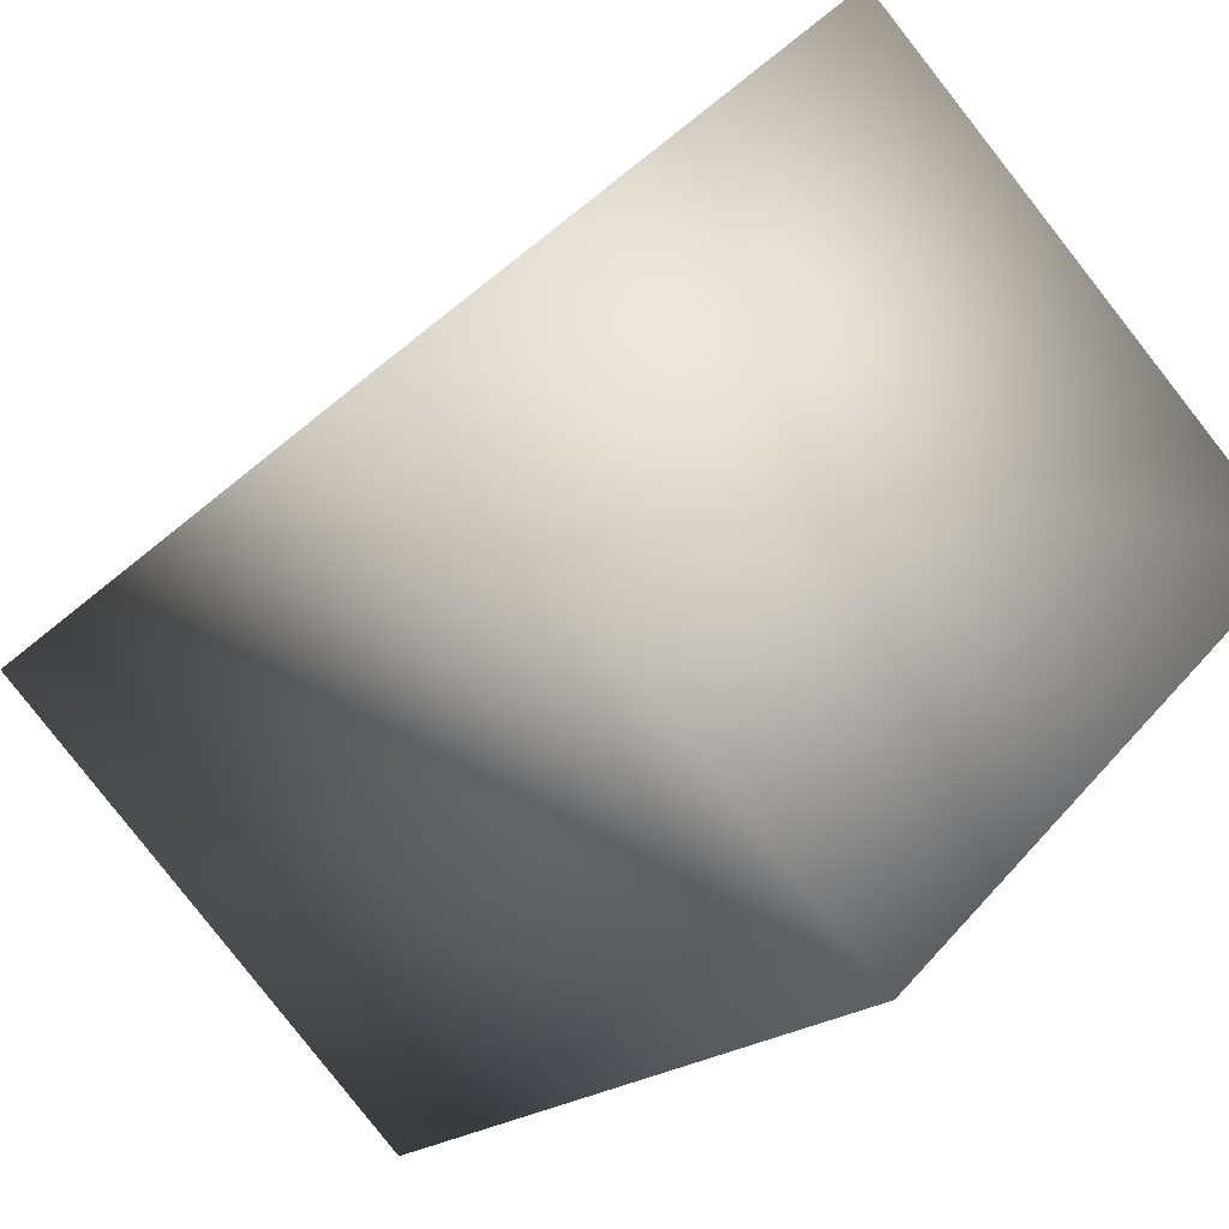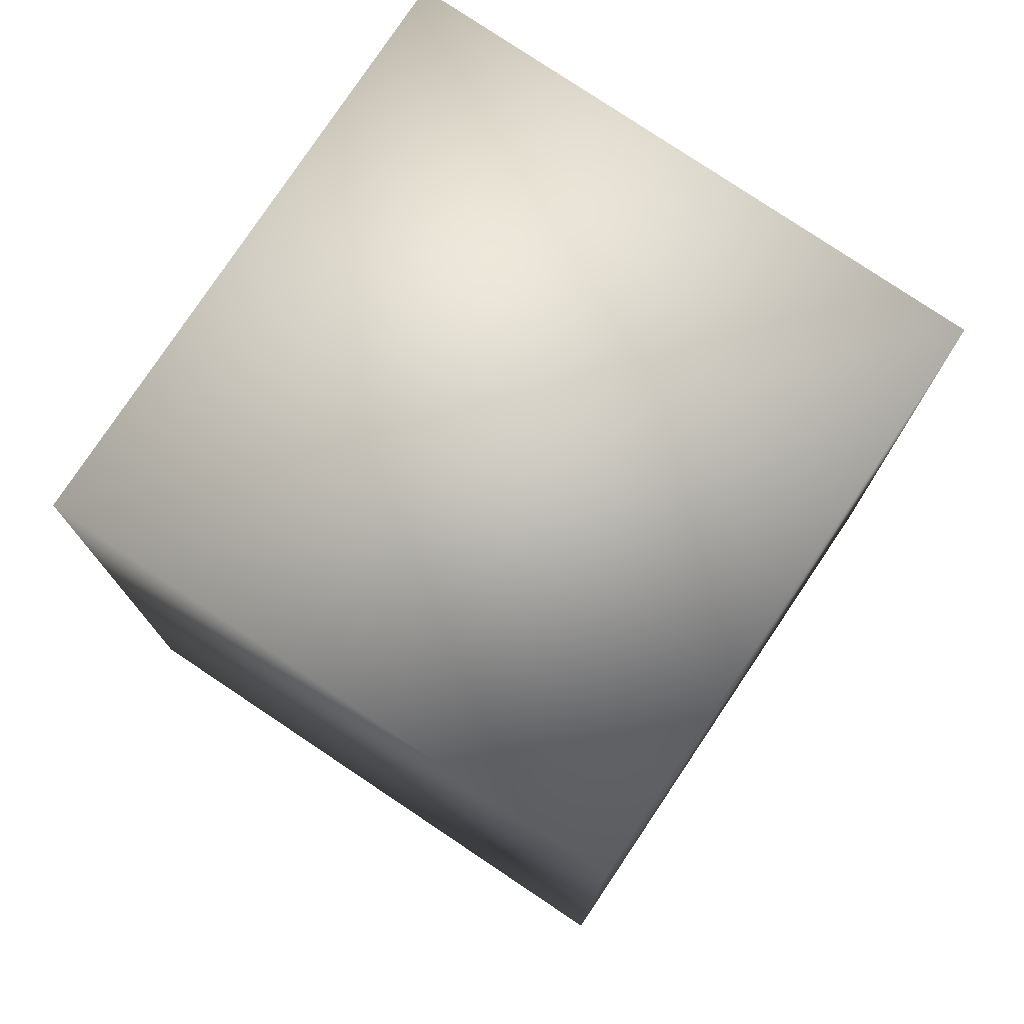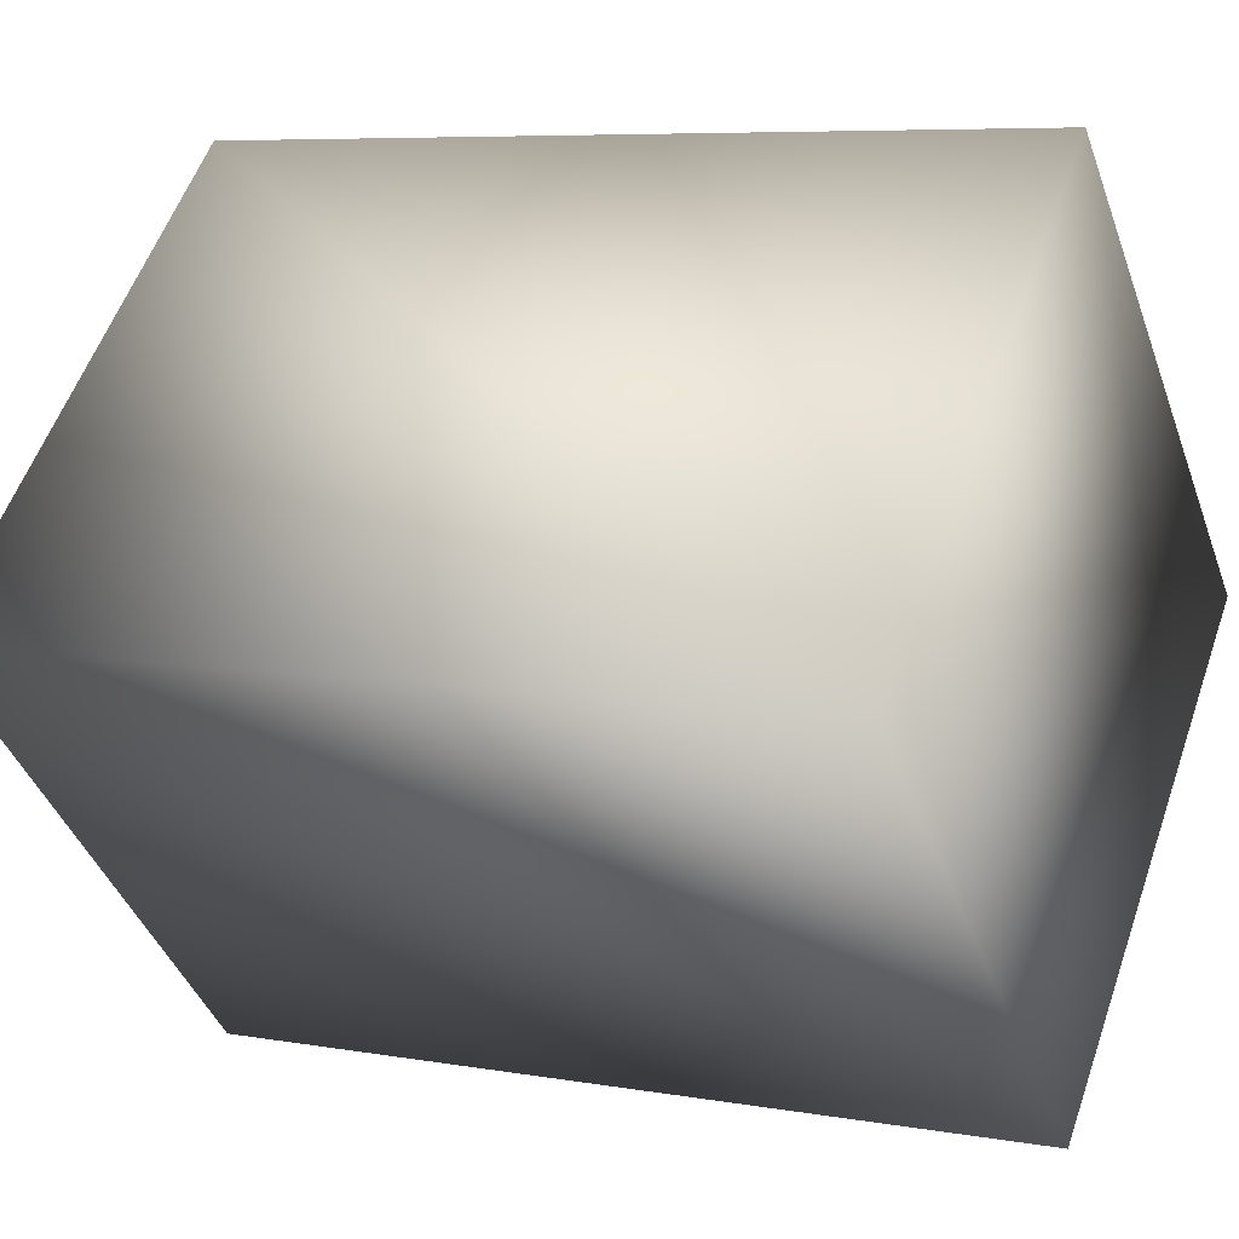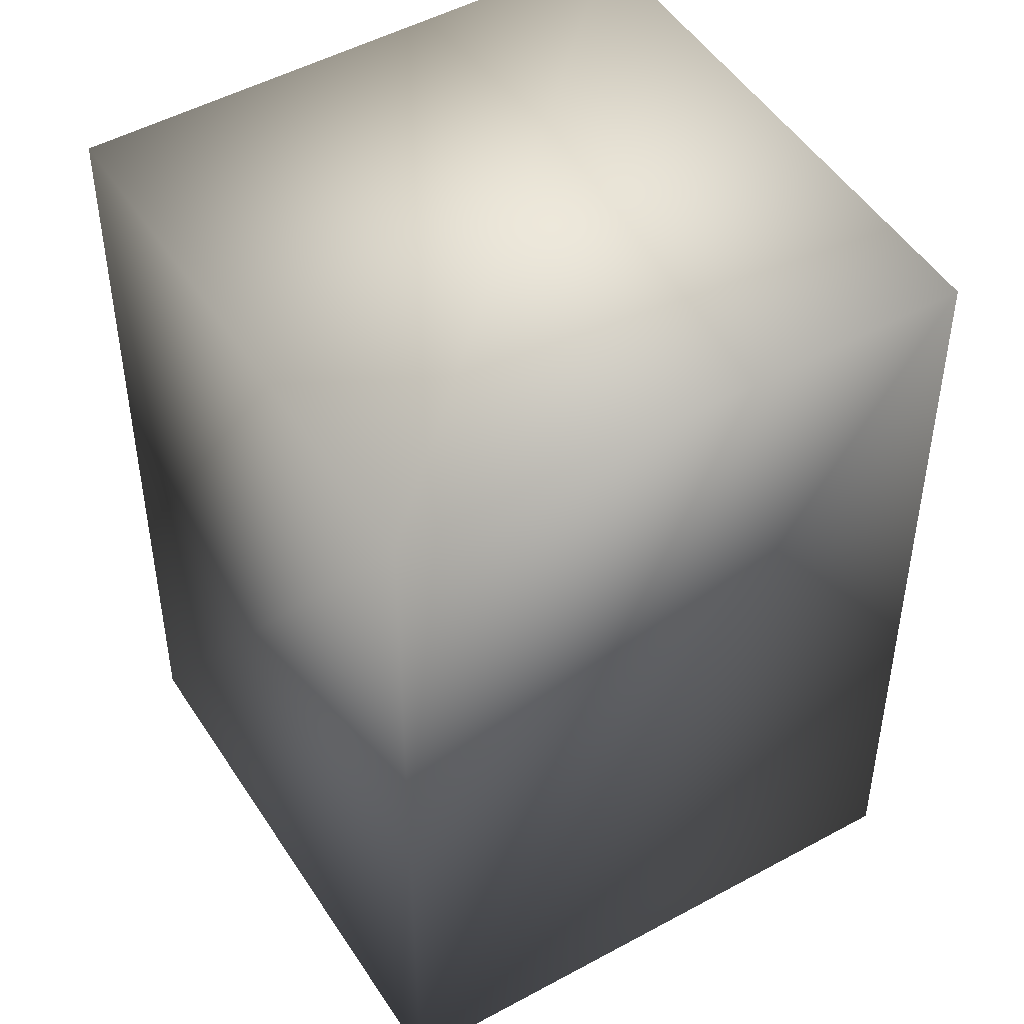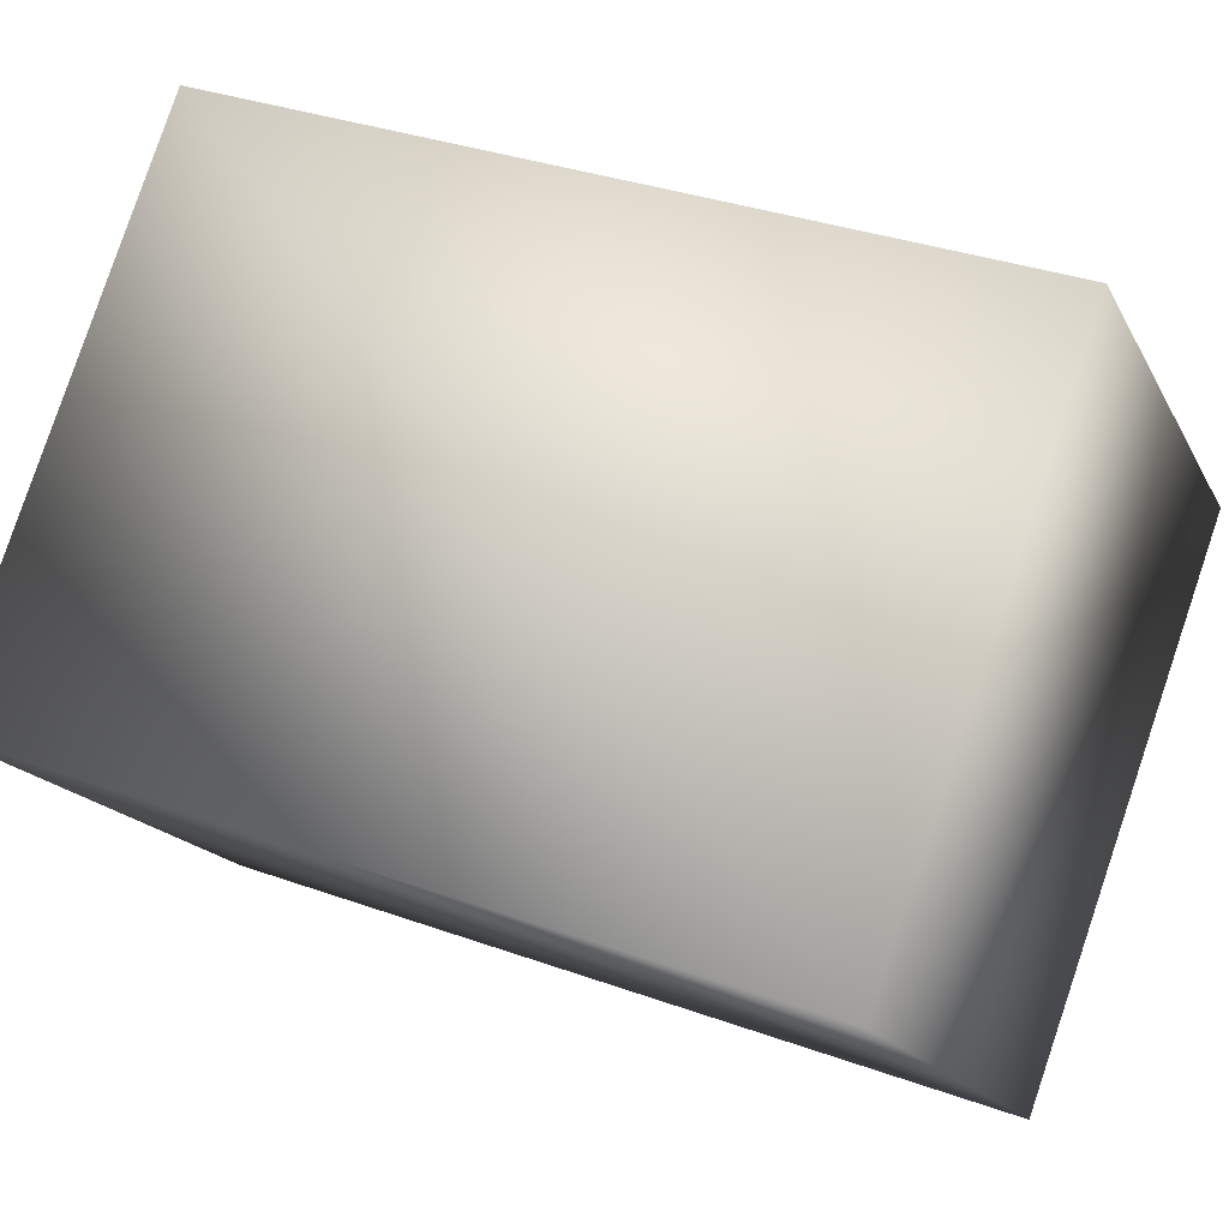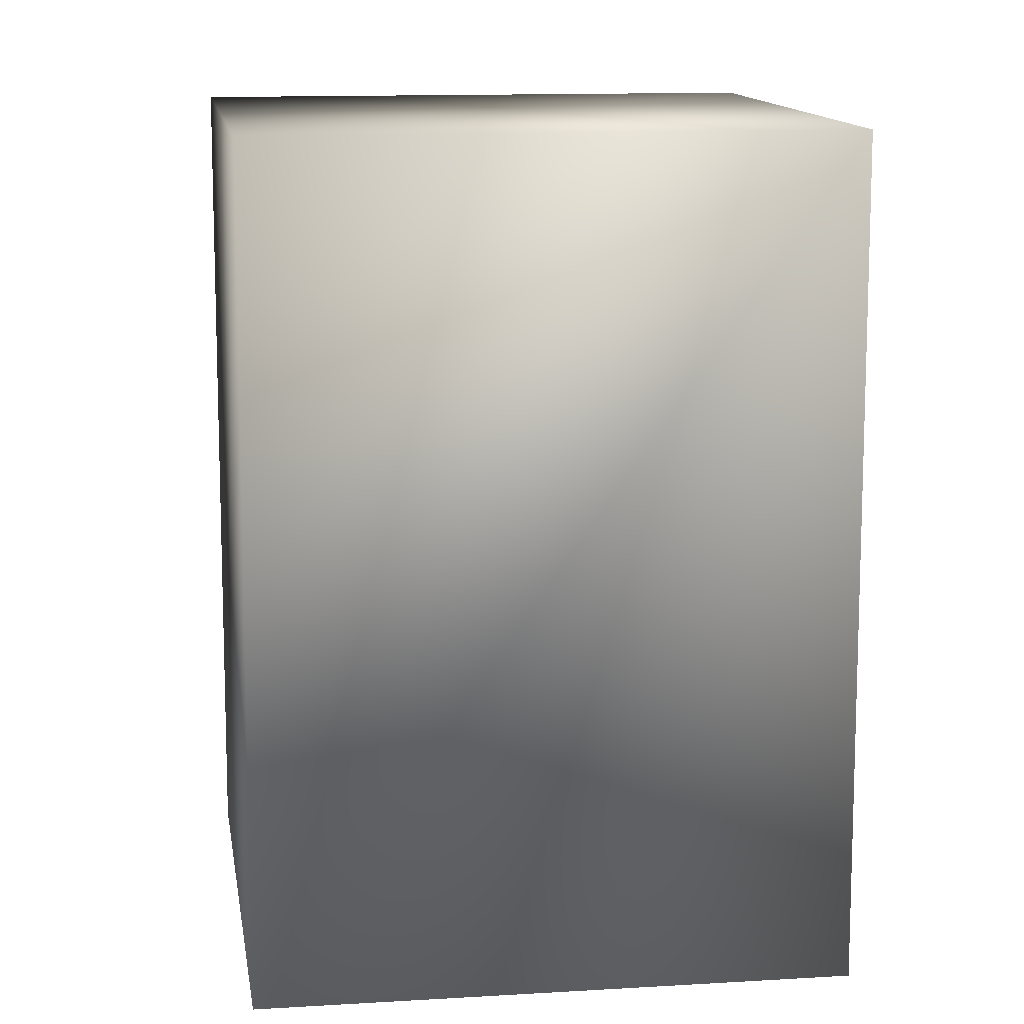
<metadata>
{"format":"obj","ext":"obj","renderer":"f3d","projection":"perspective","resolution":1024,"background":"white","views":[{"elev":-18.5,"azim":-29.2,"up":"+Y"},{"elev":78.2,"azim":-11.2,"up":"+Z"},{"elev":6.9,"azim":-62.6,"up":"+Y"},{"elev":48.9,"azim":103.6,"up":"+Z"},{"elev":32.5,"azim":116.9,"up":"+Y"},{"elev":12.3,"azim":-53.3,"up":"+Z"}]}
</metadata>
<code>
v 1 0 1
v 0 1 1
v -1 0 1
v 0 -1 1
v 1 0 -1
v 0 1 -1
v -1 0 -1
v 0 -1 -1
f 1 2 3
f 1 3 4
f 8 5 1
f 8 1 4
f 5 6 2
f 5 2 1
f 6 7 3
f 6 3 2
f 4 3 7
f 4 7 8
f 7 6 5
f 7 5 8

</code>
